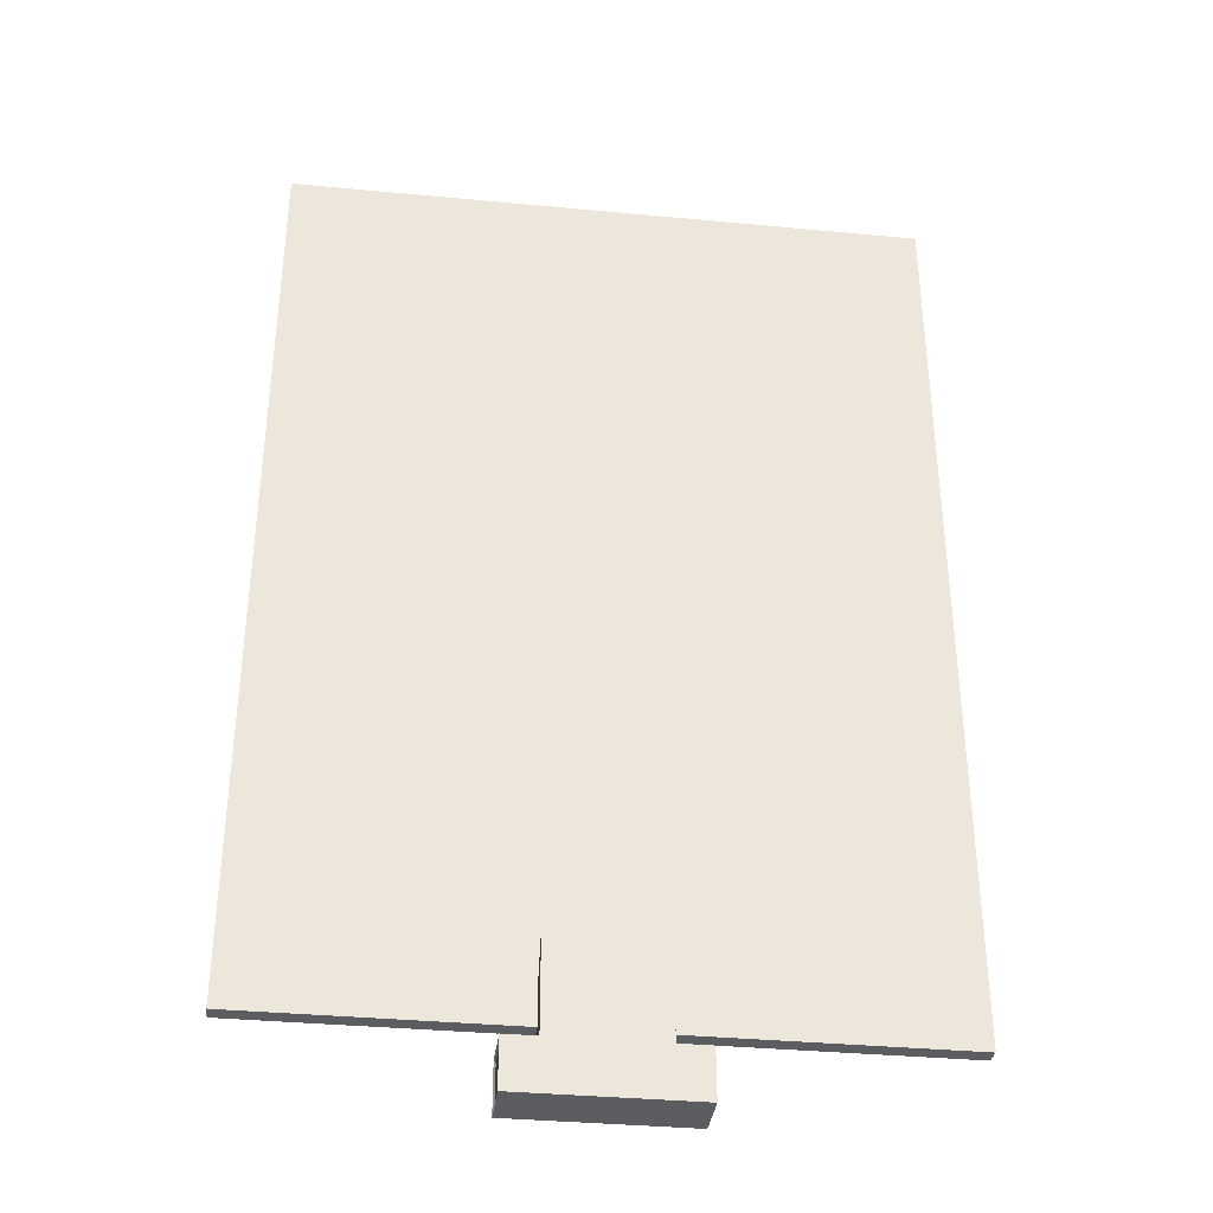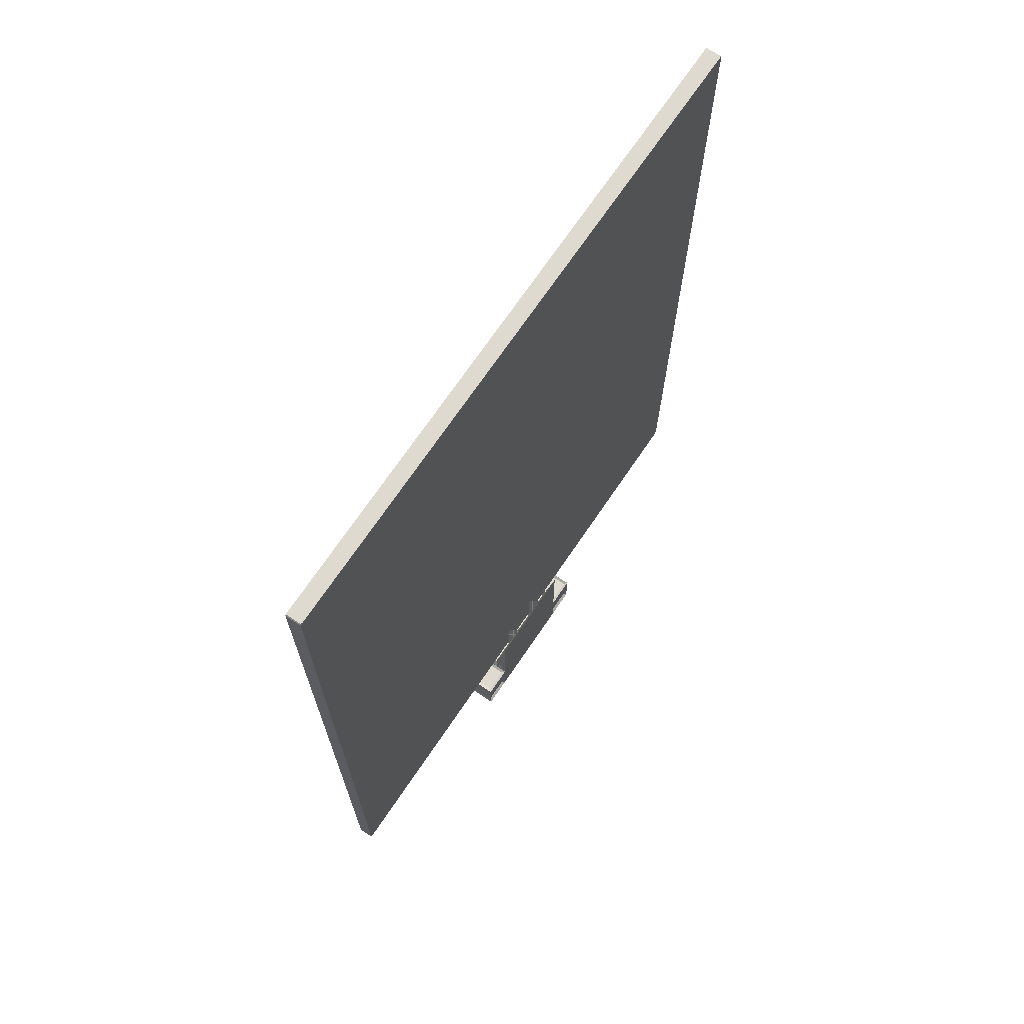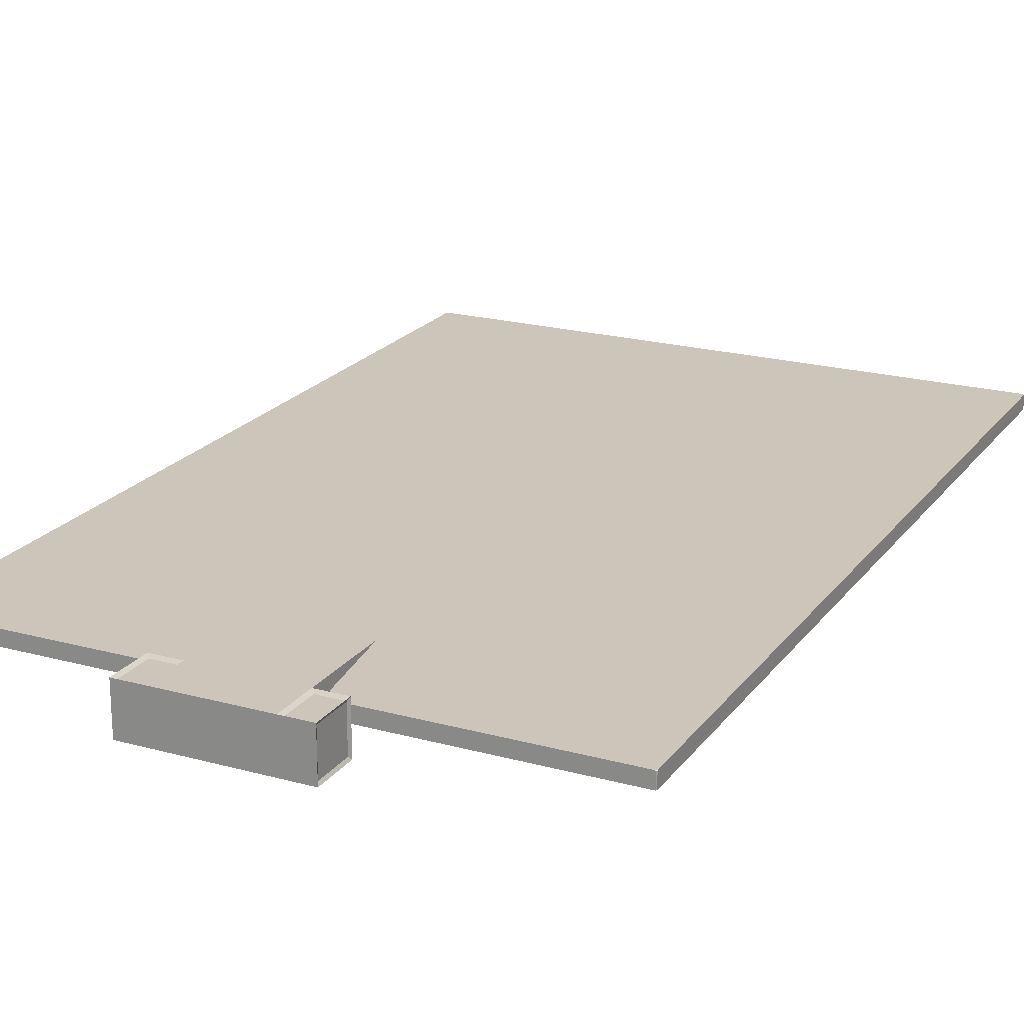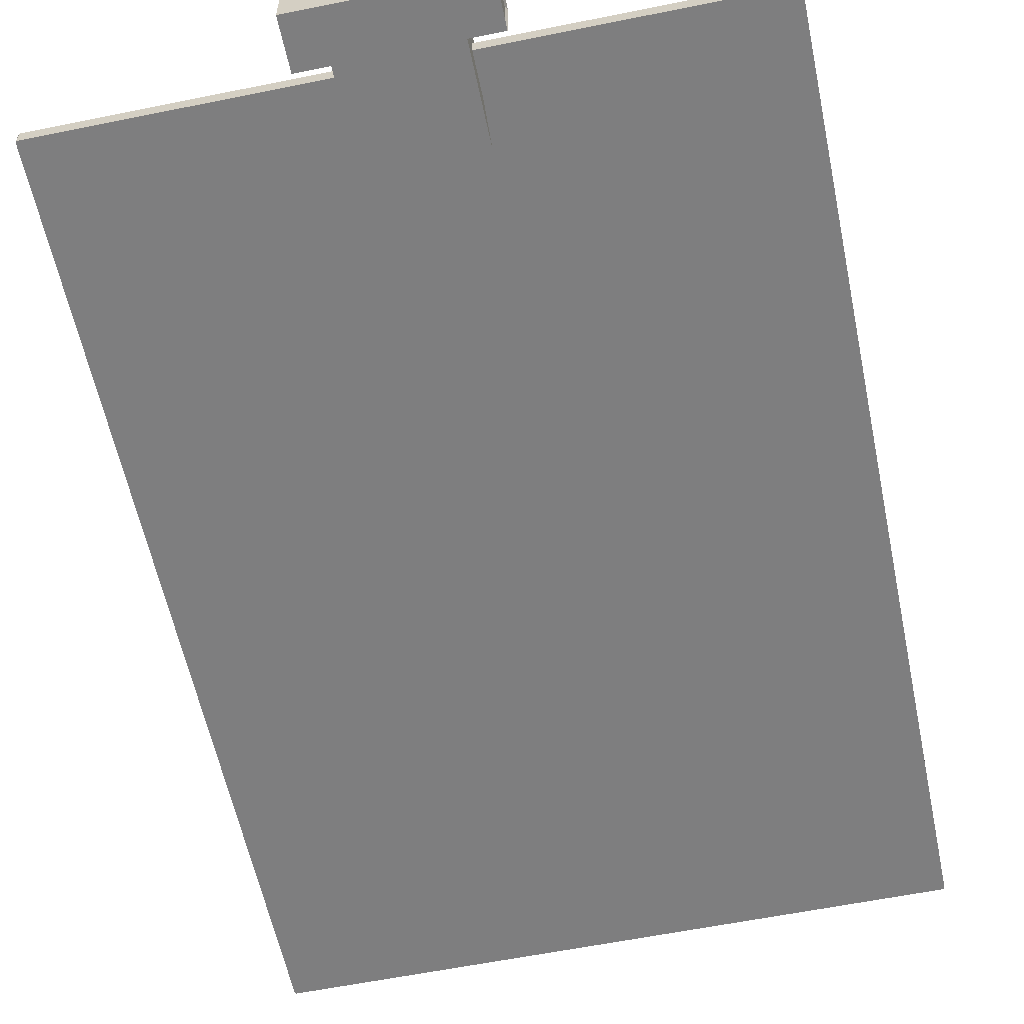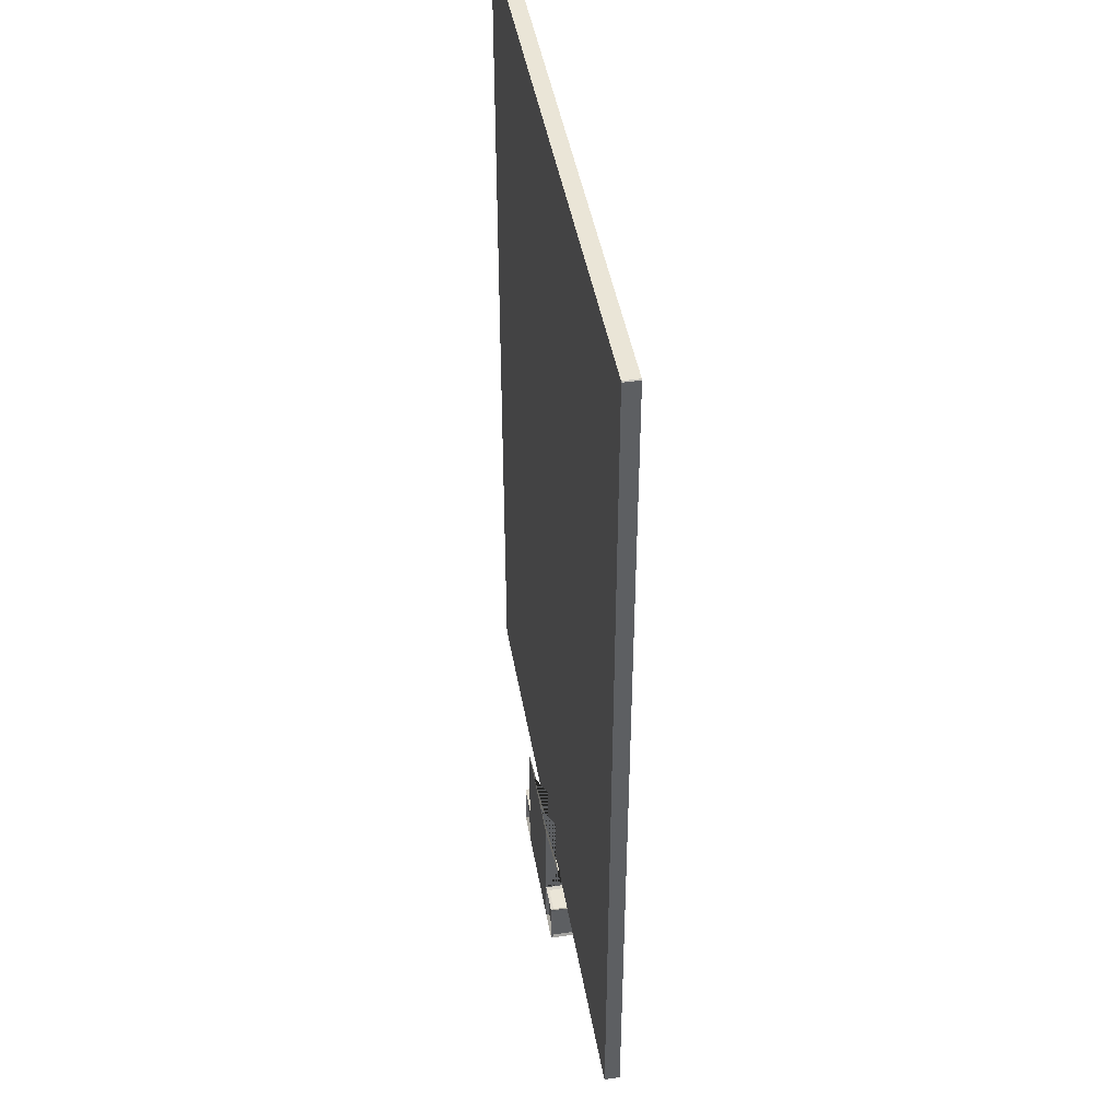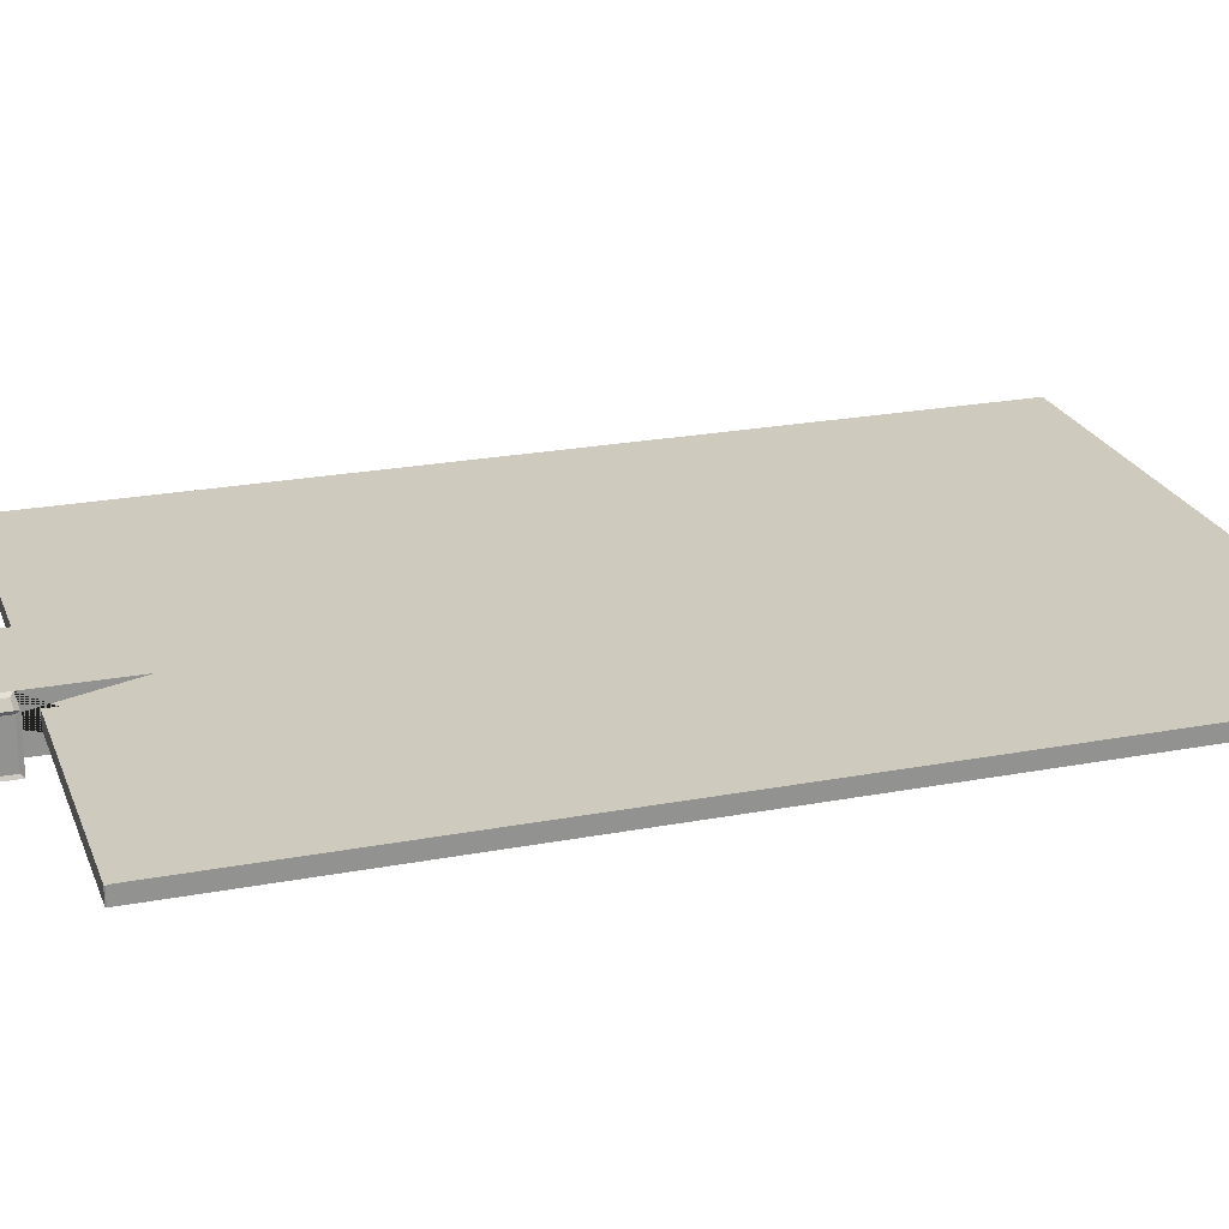
<metadata>
{"format":"obj","ext":"obj","renderer":"f3d","projection":"perspective","resolution":1024,"background":"white","views":[{"elev":-35.7,"azim":-7.1,"up":"+Z"},{"elev":70.6,"azim":124.1,"up":"+Z"},{"elev":20.9,"azim":-153.8,"up":"+Y"},{"elev":-59.4,"azim":-168.2,"up":"+Y"},{"elev":44.2,"azim":-99.8,"up":"+Z"},{"elev":23.2,"azim":-107.8,"up":"+Y"}]}
</metadata>
<code>
o clipboard_hillfort
v 0.1076 -0.000611 0.2562
v 0.1079 -0.000611 0.2559
v -0.1051 0.004609 -0.04906
v -0.1062 0.004309 -0.05049
v 0.1079 -0.000611 -0.05019
v 0.1076 -0.000611 -0.05049
v -0.1062 -0.000611 -0.05049
v -0.1065 -0.000611 -0.05019
v -0.1062 -0.000611 0.2562
v -0.1065 -0.000611 0.2559
v 0.1064 0.004609 0.2548
v 0.1076 0.004309 0.2562
v 0.1064 0.004609 -0.04906
v 0.1079 0.004309 -0.05019
v -0.1051 0.004609 0.2548
v -0.1065 0.004309 0.2559
v -0.1065 0.004309 -0.05019
v -0.1062 0.004309 0.2562
v 0.1079 0.004309 0.2559
v 0.1076 0.004309 -0.05049
v 0.007439 0.004405 -0.05466
v -0.01831 0.004405 -0.05466
v -0.0285 -0.005936 -0.07152
v -0.02803 0.008845 -0.07158
v 0.007439 -0.007032 -0.02404
v 0.007439 0.009826 -0.02404
v 0.007439 -0.007032 -0.07261
v 0.007439 0.009826 -0.07261
v -0.01831 -0.007032 -0.07261
v -0.01935 0.008845 -0.07158
v -0.01831 -0.007032 -0.02404
v -0.01831 0.009826 -0.02404
v -0.0285 -0.005936 -0.05722
v -0.02803 0.008845 -0.05717
v 0.007439 -0.007032 -0.05613
v 0.007439 0.009826 -0.05613
v -0.01935 0.008845 -0.05717
v -0.01931 -0.006028 -0.05676
v 0.007439 -0.00022 -0.05466
v -0.01831 -0.00022 -0.05466
v -0.0285 0.00873 -0.05722
v -0.0285 0.00873 -0.07152
v -0.01831 0.009826 -0.07261
v -0.01931 0.008822 -0.05676
v -0.02806 0.008822 -0.05676
v -0.02906 0.009826 -0.07261
v -0.02906 -0.007032 -0.07261
v -0.02806 -0.006028 -0.05676
v -0.01831 0.009826 -0.05613
v -0.01831 -0.007032 -0.05613
v -0.02906 -0.007032 -0.05613
v -0.02906 0.009826 -0.05613
v -0.007439 0.004405 -0.05466
v 0.01831 0.004405 -0.05466
v 0.0285 -0.005936 -0.07152
v 0.02803 0.008845 -0.07158
v -0.007439 -0.007032 -0.02404
v -0.007439 0.009826 -0.02404
v -0.007439 -0.007032 -0.07261
v -0.007439 0.009826 -0.07261
v 0.01831 -0.007032 -0.07261
v 0.01935 0.008845 -0.07158
v 0.01831 -0.007032 -0.02404
v 0.01831 0.009826 -0.02404
v 0.0285 -0.005936 -0.05722
v 0.02803 0.008845 -0.05717
v -0.007439 -0.007032 -0.05613
v -0.007439 0.009826 -0.05613
v 0.01935 0.008845 -0.05717
v 0.01931 -0.006028 -0.05676
v -0.007439 -0.00022 -0.05466
v 0.01831 -0.00022 -0.05466
v 0.0285 0.00873 -0.05722
v 0.0285 0.00873 -0.07152
v 0.01831 0.009826 -0.07261
v 0.01931 0.008822 -0.05676
v 0.02806 0.008822 -0.05676
v 0.02906 0.009826 -0.07261
v 0.02906 -0.007032 -0.07261
v 0.02806 -0.006028 -0.05676
v 0.01831 0.009826 -0.05613
v 0.01831 -0.007032 -0.05613
v 0.02906 -0.007032 -0.05613
v 0.02906 0.009826 -0.05613
v -0.1058 0.004609 -0.05049
v -0.1065 0.004609 -0.04976
v 0.1071 0.004609 -0.05049
v 0.1071 0.004609 0.2562
v -0.1058 0.004609 0.2562
v 0.1079 0.004609 0.2555
v 0.1079 0.004609 -0.04976
v -0.1065 0.004609 0.2555
f 87 91 14 20
f 8 7 6 5 2 1 9 10
f 35 36 26 21 39 25
f 31 50 67 57
f 39 21 22 40
f 49 32 58 68
f 49 50 35 36
f 21 26 32 22
f 49 50 31 40 22 32
f 25 39 40 31
f 67 57 71 53 58 68
f 82 63 57 67
f 71 72 54 53
f 68 58 64 81
f 81 68 67 82
f 26 21 54 64
f 81 64 54 72 63 82
f 39 25 63 72
f 90 88 12 19
f 5 14 91 90 19 2
f 1 12 88 89 18 9
f 10 16 92 86 17 8
f 86 85 4 17
f 89 92 16 18
f 4 7 8 17
f 7 4 85 87 20 6
f 9 18 16 10
f 12 1 2 19
f 14 5 6 20
f 3 85 86
f 3 13 87 85
f 11 15 89 88
f 11 88 90
f 13 11 90 91
f 13 91 87
f 15 3 86 92
f 15 92 89
f 33 41 42 23
f 43 60 59 29
f 38 44 45 48
f 47 46 43 29
f 47 29 50 51
f 28 43 49 36
f 30 24 34 37
f 29 59 67 50
f 27 28 36 35
f 34 24 46 52
f 24 30 43 46
f 30 37 49 43
f 37 34 52 49
f 42 41 52 46
f 23 42 46 47
f 33 23 47 51
f 41 33 51 52
f 44 38 50 49
f 38 48 51 50
f 45 44 49 52
f 48 45 52 51
f 65 55 74 73
f 61 59 60 75
f 70 80 77 76
f 79 61 75 78
f 79 83 82 61
f 75 28 36 81
f 62 69 66 56
f 61 82 67 59
f 59 67 68 60
f 66 84 78 56
f 56 78 75 62
f 62 75 81 69
f 69 81 84 66
f 74 78 84 73
f 55 79 78 74
f 65 83 79 55
f 73 84 83 65
f 76 81 82 70
f 70 82 83 80
f 77 84 81 76
f 80 83 84 77
f 13 3 15 11

</code>
